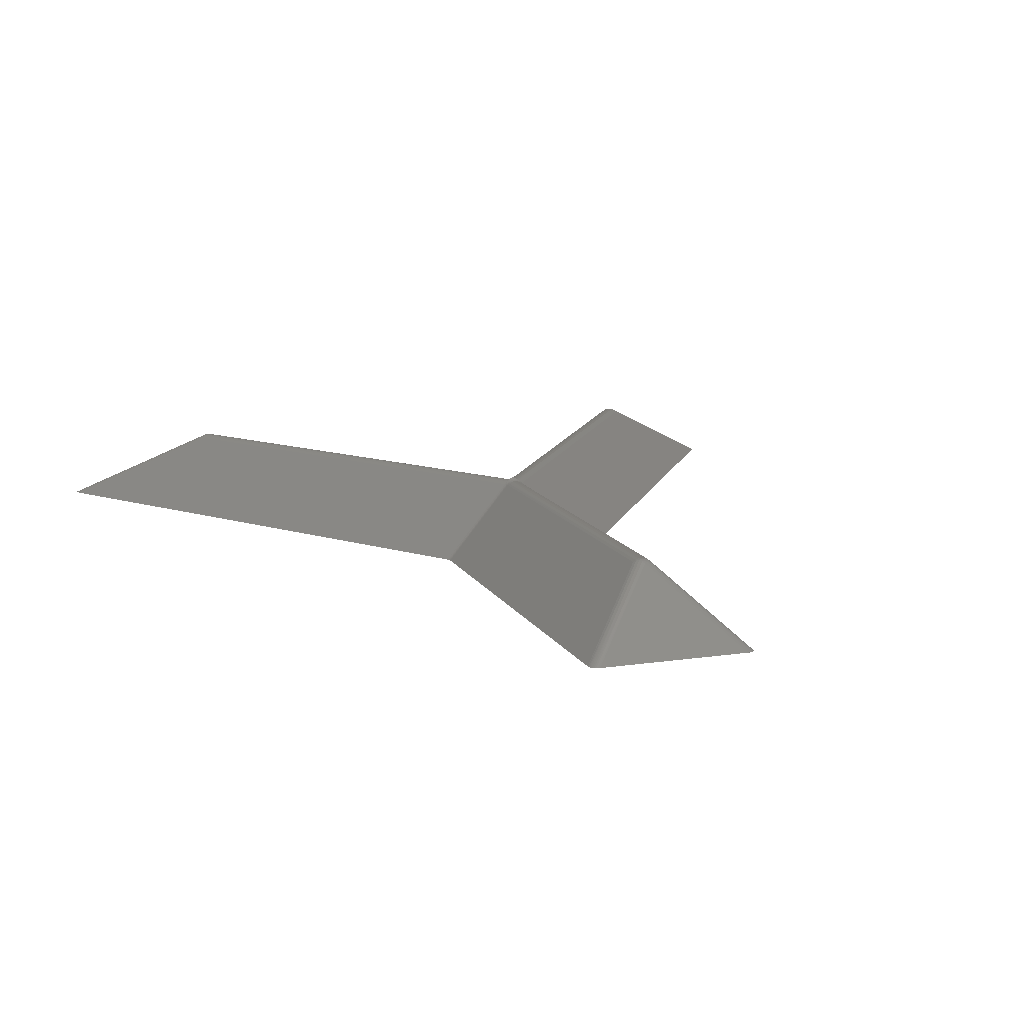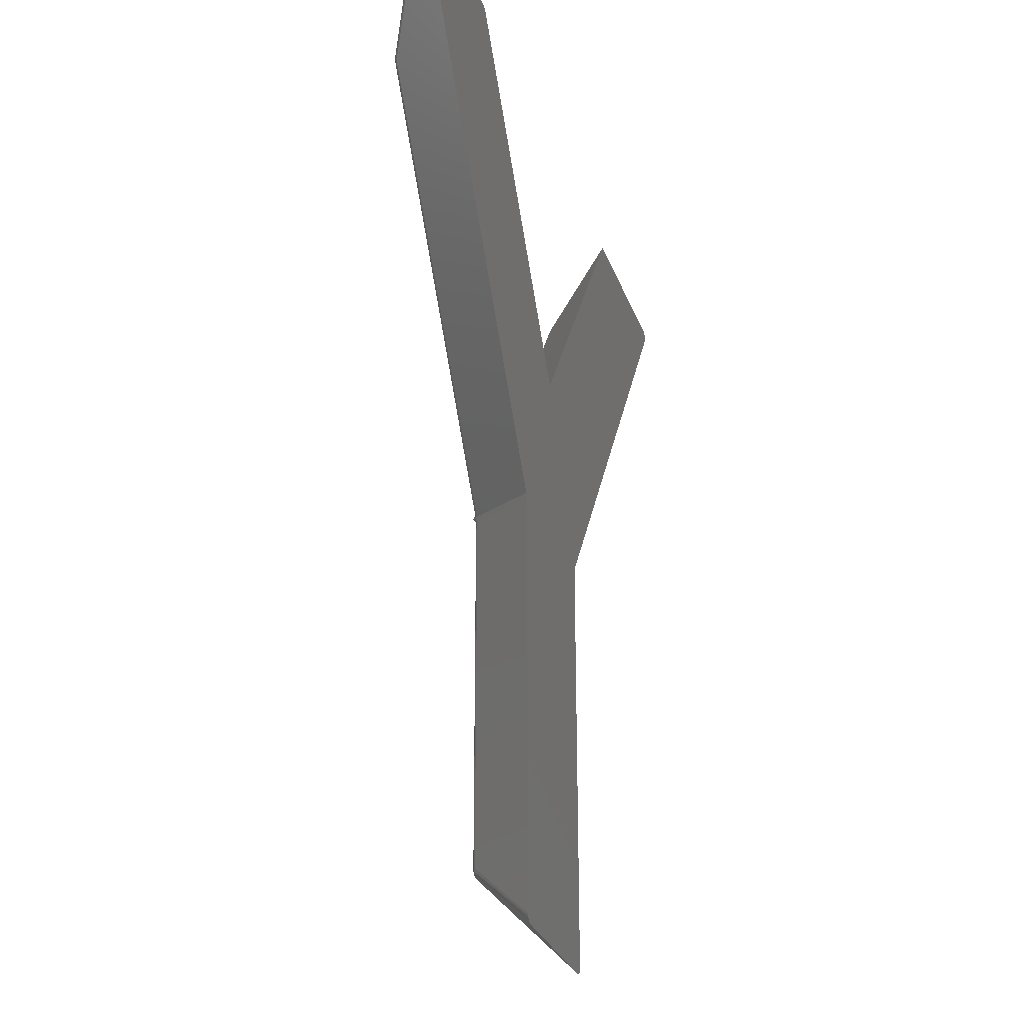
<metadata>
{"format":"stl","ext":"stl","renderer":"f3d","projection":"perspective","resolution":1024,"background":"white","views":[{"elev":13.0,"azim":-19.2,"up":"+Z"},{"elev":-28.3,"azim":107.4,"up":"+Y"}]}
</metadata>
<code>
# stl→obj: 354 verts, 704 faces
v 6.869 -7.66 3.677
v 6.888 -7.66 3.675
v 6.86 -7.636 3.68
v 6.887 -7.655 3.675
v 6.887 -7.65 3.676
v 6.888 -7.645 3.676
v 6.891 -7.641 3.677
v 6.897 -7.633 3.677
v 6.906 -7.626 3.677
v 6.9 -7.607 3.685
v 6.86 -7.608 3.689
v 6.836 -7.607 3.687
v 6.834 -7.636 3.678
v 6.823 -7.633 3.677
v 6.83 -7.641 3.677
v 6.923 -7.604 3.679
v 6.927 -7.612 3.675
v 6.945 -7.601 3.671
v 6.954 -7.598 3.667
v 6.937 -7.571 3.69
v 6.95 -7.568 3.685
v 6.92 -7.56 3.704
v 6.933 -7.628 3.668
v 6.952 -7.632 3.658
v 6.974 -7.629 3.645
v 6.966 -7.597 3.661
v 6.992 -7.615 3.634
v 6.979 -7.571 3.663
v 6.905 -7.66 3.672
v 6.94 -7.66 3.66
v 6.973 -7.66 3.642
v 7.001 -7.66 3.619
v 6.998 -7.638 3.624
v 6.86 -7.532 3.738
v 6.896 -7.577 3.7
v 6.917 -7.575 3.696
v 6.806 -7.558 3.708
v 6.841 -7.548 3.723
v 6.86 -7.549 3.724
v 6.86 -7.579 3.703
v 6.775 -7.567 3.688
v 6.796 -7.574 3.694
v 6.817 -7.577 3.699
v 6.838 -7.578 3.702
v 6.741 -7.571 3.663
v 6.765 -7.598 3.667
v 6.776 -7.57 3.687
v 6.79 -7.603 3.677
v 6.813 -7.606 3.683
v 6.728 -7.615 3.634
v 6.76 -7.631 3.654
v 6.787 -7.628 3.668
v 6.784 -7.633 3.665
v 6.815 -7.66 3.672
v 6.78 -7.66 3.66
v 6.747 -7.66 3.642
v 6.722 -7.638 3.624
v 6.719 -7.66 3.619
v 6.793 -7.612 3.675
v 6.815 -7.626 3.677
v 6.832 -7.646 3.676
v 6.833 -7.65 3.676
v 6.833 -7.655 3.675
v 6.832 -7.66 3.675
v 6.851 -7.66 3.677
v 7.033 -7.571 3.619
v 6.999 -7.566 3.643
v 7.001 -7.571 3.644
v 6.983 -7.561 3.654
v 6.967 -7.552 3.662
v 6.951 -7.542 3.669
v 6.937 -7.53 3.673
v 6.923 -7.515 3.676
v 6.911 -7.499 3.677
v 6.889 -7.462 3.673
v 6.873 -7.419 3.662
v 6.863 -7.373 3.643
v 6.86 -7.325 3.619
v 6.719 -13.64 3.619
v 5.5 -14.86 2.4
v 6.124 -14.3 3.015
v 5.502 -14.89 2.4
v 5.51 -14.92 2.4
v 5.522 -14.94 2.4
v 6.158 -14.34 3.02
v 6.778 -13.72 3.64
v 6.818 -13.76 3.635
v 6.198 -14.38 3.015
v 6.86 -13.78 3.619
v 5.611 -15 2.4
v 5.641 -15 2.4
v 5.538 -14.96 2.4
v 5.558 -14.98 2.4
v 5.583 -14.99 2.4
v 6.745 -13.68 3.635
v 8.079 -15 2.4
v 7.522 -14.38 3.015
v 8.109 -15 2.4
v 8.137 -14.99 2.4
v 8.162 -14.98 2.4
v 7.562 -14.34 3.02
v 6.942 -13.72 3.64
v 6.975 -13.68 3.635
v 7.596 -14.3 3.015
v 7.001 -13.64 3.619
v 8.218 -14.89 2.4
v 8.22 -14.86 2.4
v 8.182 -14.96 2.4
v 8.198 -14.94 2.4
v 8.21 -14.92 2.4
v 6.902 -13.76 3.635
v 6.883 -13.74 3.649
v 6.837 -13.74 3.649
v 6.792 -13.69 3.659
v 6.751 -13.68 3.639
v 6.76 -13.64 3.65
v 6.928 -13.69 3.659
v 6.883 -13.69 3.669
v 6.912 -13.64 3.67
v 6.86 -13.64 3.677
v 6.969 -13.68 3.639
v 6.96 -13.64 3.65
v 6.837 -13.69 3.669
v 6.808 -13.64 3.67
v 5.5 -8.045 2.4
v 6.86 -8.657 3.677
v 6.892 -7.674 3.675
v 6.912 -8.657 3.67
v 6.96 -8.657 3.65
v 6.96 -9.654 3.65
v 6.96 -10.65 3.65
v 6.912 -10.65 3.67
v 6.912 -11.65 3.67
v 6.86 -11.65 3.677
v 6.86 -12.64 3.677
v 6.808 -12.64 3.67
v 6.76 -12.64 3.65
v 6.76 -11.65 3.65
v 6.76 -10.65 3.65
v 6.808 -10.65 3.67
v 6.808 -9.654 3.67
v 6.86 -9.654 3.677
v 6.808 -8.657 3.67
v 6.828 -7.674 3.675
v 6.76 -8.657 3.65
v 6.76 -9.654 3.65
v 6.912 -12.64 3.67
v 6.96 -11.65 3.65
v 6.96 -12.64 3.65
v 6.86 -10.65 3.677
v 6.912 -9.654 3.67
v 6.808 -11.65 3.67
v 8.22 -8.045 2.4
v 6.857 -7.373 3.643
v 6.847 -7.419 3.662
v 6.831 -7.462 3.673
v 6.809 -7.499 3.677
v 6.797 -7.515 3.676
v 6.783 -7.53 3.673
v 6.769 -7.542 3.669
v 6.753 -7.552 3.662
v 6.737 -7.561 3.654
v 6.719 -7.571 3.644
v 6.721 -7.566 3.643
v 6.687 -7.571 3.619
v 7.598 -7.804 3.029
v 8.222 -8.023 2.4
v 8.226 -8.002 2.4
v 8.234 -7.982 2.4
v 8.246 -7.963 2.4
v 5.498 -8.023 2.4
v 6.122 -7.804 3.029
v 5.494 -8.002 2.4
v 5.486 -7.982 2.4
v 5.474 -7.963 2.4
v 6.937 -7.613 3.673
v 6.92 -7.631 3.677
v 6.905 -7.651 3.677
v 13.67 -0.2225 2.4
v 11.32 -1.441 3.619
v 2.395 -1.441 3.619
v 0.05416 -0.2225 2.4
v 6.783 -7.613 3.673
v 6.8 -7.63 3.677
v 6.815 -7.651 3.677
v 6.119 -6.688 3.65
v 5.504 -5.809 3.65
v 4.889 -4.931 3.65
v 5.544 -5.782 3.67
v 4.929 -4.903 3.67
v 5.586 -5.752 3.677
v 4.971 -4.874 3.677
v 5.629 -5.722 3.67
v 5.014 -4.844 3.67
v 5.668 -5.695 3.65
v 5.053 -4.816 3.65
v 2.627 -1.279 3.619
v 4.438 -3.938 3.65
v 3.823 -3.059 3.65
v 3.783 -3.087 3.67
v 3.168 -2.209 3.67
v 3.126 -2.238 3.677
v 2.511 -1.36 3.677
v 2.468 -1.39 3.67
v 6.159 -6.66 3.67
v 6.201 -6.63 3.677
v 6.244 -6.601 3.67
v 6.283 -6.573 3.65
v 3.208 -2.181 3.65
v 2.593 -1.303 3.65
v 2.553 -1.33 3.67
v 3.084 -2.268 3.67
v 2.429 -1.417 3.65
v 3.044 -2.296 3.65
v 3.659 -3.174 3.65
v 4.274 -4.053 3.65
v 4.314 -4.025 3.67
v 3.699 -3.146 3.67
v 4.356 -3.995 3.677
v 3.741 -3.117 3.677
v 4.398 -3.966 3.67
v 7.437 -6.573 3.65
v 8.052 -5.695 3.65
v 8.667 -4.816 3.65
v 8.706 -4.844 3.67
v 9.322 -3.966 3.67
v 9.364 -3.995 3.677
v 9.979 -3.117 3.677
v 10.02 -3.146 3.67
v 10.64 -2.268 3.67
v 10.68 -2.296 3.65
v 11.29 -1.417 3.65
v 10.06 -3.174 3.65
v 9.446 -4.053 3.65
v 9.406 -4.025 3.67
v 8.791 -4.903 3.67
v 8.749 -4.874 3.677
v 8.134 -5.752 3.677
v 8.091 -5.722 3.67
v 7.476 -6.601 3.67
v 7.519 -6.63 3.677
v 8.176 -5.782 3.67
v 8.831 -4.931 3.65
v 7.561 -6.66 3.67
v 7.601 -6.688 3.65
v 8.216 -5.809 3.65
v 11.25 -1.39 3.67
v 10.59 -2.238 3.677
v 9.937 -3.087 3.67
v 9.282 -3.938 3.65
v 11.21 -1.36 3.677
v 10.55 -2.209 3.67
v 9.897 -3.059 3.65
v 11.09 -1.279 3.619
v 11.17 -1.33 3.67
v 10.51 -2.181 3.65
v 11.13 -1.303 3.65
v 10.46 -0.06031 2.4
v 6.86 -5.2 2.4
v 10.48 -0.03448 2.4
v 10.51 -0.0155 2.4
v 10.54 -0.003902 2.4
v 10.57 0 2.4
v 13.55 0 2.4
v 13.6 -0.004053 2.4
v 13.69 -0.1768 2.4
v 13.65 -0.0161 2.4
v 13.71 -0.1341 2.4
v 13.66 -0.02501 2.4
v 13.71 -0.1143 2.4
v 13.68 -0.03578 2.4
v 13.71 -0.09563 2.4
v 13.69 -0.04833 2.4
v 13.71 -0.07836 2.4
v 13.7 -0.06255 2.4
v 3.261 -0.06031 2.4
v 3.145 0 2.4
v 0.17 0 2.4
v 0.117 -0.004053 2.4
v 0.02708 -0.1768 2.4
v 0.07329 -0.0161 2.4
v 0.01187 -0.1341 2.4
v 0.05533 -0.02501 2.4
v 0.008875 -0.1143 2.4
v 0.04014 -0.03578 2.4
v 0.008985 -0.09563 2.4
v 0.02783 -0.04833 2.4
v 0.0122 -0.07836 2.4
v 0.0185 -0.06255 2.4
v 3.179 -0.003902 2.4
v 3.211 -0.0155 2.4
v 3.238 -0.03448 2.4
v 2.911 -0.6398 3.012
v 2.871 -0.6194 3.012
v 2.511 -1.219 3.619
v 2.552 -1.233 3.626
v 2.591 -1.253 3.626
v 0.8723 -0.4085 2.801
v 1.678 -0.8281 3.221
v 2.484 -1.248 3.641
v 2.459 -1.283 3.654
v 1.653 -0.8629 3.235
v 2.437 -1.321 3.659
v 1.631 -0.9017 3.239
v 2.418 -1.362 3.654
v 1.612 -0.9424 3.235
v 2.404 -1.403 3.641
v 1.598 -0.9831 3.221
v 0.7916 -0.5635 2.801
v 0.8057 -0.5229 2.815
v 0.8245 -0.4821 2.82
v 0.8471 -0.4434 2.815
v 2.492 -1.254 3.646
v 2.539 -1.254 3.644
v 2.584 -1.258 3.633
v 2.586 -1.298 3.652
v 2.54 -1.294 3.664
v 2.539 -1.338 3.674
v 2.492 -1.337 3.675
v 2.446 -1.341 3.665
v 2.451 -1.385 3.666
v 2.412 -1.391 3.648
v 2.492 -1.294 3.665
v 12.93 -0.5635 2.801
v 12.12 -0.9831 3.221
v 11.32 -1.403 3.641
v 11.3 -1.362 3.654
v 12.11 -0.9424 3.235
v 11.28 -1.321 3.659
v 12.09 -0.9017 3.239
v 11.26 -1.283 3.654
v 12.07 -0.8629 3.235
v 11.24 -1.248 3.641
v 12.04 -0.8281 3.221
v 11.21 -1.219 3.619
v 12.85 -0.4085 2.801
v 12.87 -0.4434 2.815
v 12.9 -0.4821 2.82
v 12.91 -0.5229 2.815
v 10.85 -0.6194 3.012
v 10.81 -0.6398 3.012
v 11.13 -1.253 3.626
v 11.17 -1.233 3.626
v 11.18 -1.254 3.644
v 11.23 -1.254 3.646
v 11.23 -1.294 3.665
v 11.23 -1.337 3.675
v 11.27 -1.341 3.665
v 11.27 -1.385 3.666
v 11.31 -1.391 3.648
v 11.14 -1.258 3.633
v 11.13 -1.298 3.652
v 11.18 -1.294 3.664
v 11.18 -1.338 3.674
f 1 2 3
f 3 2 4
f 3 4 5
f 5 6 3
f 3 6 7
f 3 7 8
f 9 10 8
f 8 10 11
f 8 11 3
f 3 11 12
f 3 12 13
f 13 12 14
f 13 14 15
f 10 9 16
f 16 9 17
f 16 17 18
f 18 17 19
f 18 19 20
f 20 19 21
f 20 21 22
f 23 24 19
f 19 24 25
f 19 25 26
f 26 25 27
f 26 27 28
f 29 30 23
f 23 30 24
f 30 31 24
f 24 31 25
f 31 32 25
f 25 32 33
f 25 33 27
f 28 21 26
f 26 21 19
f 34 35 22
f 22 35 36
f 22 36 20
f 20 36 18
f 37 38 34
f 34 38 39
f 34 39 35
f 35 39 40
f 35 40 11
f 11 40 12
f 41 42 37
f 37 42 43
f 37 43 38
f 38 43 44
f 38 44 39
f 39 44 40
f 45 46 41
f 41 46 47
f 41 47 42
f 42 47 48
f 42 48 43
f 43 48 49
f 43 49 44
f 44 49 12
f 44 12 40
f 45 50 46
f 46 50 51
f 46 51 52
f 52 51 53
f 52 53 54
f 54 53 55
f 55 53 51
f 55 51 56
f 56 51 57
f 56 57 58
f 50 57 51
f 47 46 48
f 48 46 59
f 48 59 49
f 49 59 60
f 49 60 12
f 12 60 14
f 15 61 13
f 13 61 62
f 13 62 63
f 64 65 63
f 63 65 3
f 63 3 13
f 65 1 3
f 18 36 16
f 16 36 35
f 16 35 10
f 10 35 11
f 66 67 68
f 68 67 69
f 68 69 28
f 28 69 70
f 28 70 21
f 21 70 71
f 21 71 72
f 72 73 21
f 21 73 22
f 22 73 74
f 22 74 34
f 34 74 75
f 34 75 76
f 76 77 34
f 34 77 78
f 79 80 81
f 81 80 82
f 81 82 83
f 83 84 81
f 81 84 85
f 81 85 86
f 86 85 87
f 87 85 88
f 87 88 89
f 89 88 90
f 89 90 91
f 84 92 85
f 85 92 93
f 85 93 88
f 88 93 94
f 88 94 90
f 86 95 81
f 81 95 79
f 89 96 97
f 97 96 98
f 97 98 99
f 99 100 97
f 97 100 101
f 97 101 102
f 102 101 103
f 103 101 104
f 103 104 105
f 105 104 106
f 105 106 107
f 100 108 101
f 101 108 109
f 101 109 104
f 104 109 110
f 104 110 106
f 102 111 97
f 97 111 89
f 111 112 89
f 89 112 113
f 89 113 87
f 87 113 86
f 86 113 114
f 86 114 115
f 115 114 116
f 115 116 95
f 95 116 79
f 111 102 112
f 112 102 117
f 112 117 118
f 118 117 119
f 118 119 120
f 117 102 121
f 121 102 103
f 121 103 122
f 122 103 105
f 121 122 117
f 117 122 119
f 118 120 123
f 123 120 124
f 123 124 114
f 114 124 116
f 95 86 115
f 112 118 113
f 113 118 123
f 113 123 114
f 80 79 125
f 125 79 58
f 2 126 127
f 127 126 128
f 127 128 29
f 29 128 30
f 30 128 129
f 30 129 31
f 31 129 32
f 32 129 130
f 32 130 131
f 131 130 132
f 131 132 133
f 133 132 134
f 133 134 135
f 135 134 136
f 135 136 124
f 124 136 116
f 116 136 137
f 116 137 79
f 79 137 138
f 79 138 139
f 139 138 140
f 139 140 141
f 141 140 142
f 141 142 126
f 126 142 128
f 2 1 126
f 126 1 65
f 126 65 64
f 126 64 143
f 143 64 144
f 143 144 54
f 54 55 143
f 143 55 145
f 143 145 146
f 146 145 56
f 146 56 79
f 79 56 58
f 55 56 145
f 124 120 135
f 135 120 147
f 135 147 133
f 133 147 148
f 133 148 131
f 131 148 105
f 131 105 32
f 120 119 147
f 147 119 149
f 147 149 148
f 148 149 105
f 119 122 149
f 149 122 105
f 142 150 151
f 151 150 132
f 151 132 130
f 132 150 134
f 134 150 152
f 134 152 136
f 136 152 137
f 152 150 140
f 140 150 142
f 129 128 151
f 151 128 142
f 129 151 130
f 126 143 141
f 141 143 146
f 141 146 139
f 139 146 79
f 137 152 138
f 138 152 140
f 107 153 105
f 105 153 32
f 78 154 34
f 34 154 155
f 34 155 156
f 156 157 34
f 34 157 37
f 37 157 158
f 37 158 41
f 41 158 159
f 41 159 160
f 160 161 41
f 41 161 45
f 45 161 162
f 45 162 163
f 163 162 164
f 163 164 165
f 68 28 166
f 166 28 27
f 166 27 33
f 32 153 33
f 33 153 166
f 153 167 166
f 166 167 168
f 166 168 169
f 170 68 169
f 169 68 166
f 58 57 125
f 125 57 171
f 171 57 172
f 171 172 173
f 173 172 174
f 174 172 175
f 175 172 45
f 175 45 163
f 57 50 172
f 172 50 45
f 89 91 96
f 19 17 176
f 176 17 177
f 177 17 9
f 177 9 178
f 178 9 8
f 178 8 7
f 7 6 178
f 178 6 127
f 127 6 4
f 127 4 2
f 6 5 4
f 179 180 170
f 170 180 66
f 170 66 68
f 163 165 175
f 175 165 181
f 175 181 182
f 46 52 183
f 183 52 54
f 183 54 184
f 184 54 185
f 185 54 144
f 164 186 165
f 165 186 187
f 165 187 188
f 188 187 189
f 188 189 190
f 190 189 191
f 190 191 192
f 192 191 193
f 192 193 194
f 194 193 195
f 194 195 196
f 196 195 197
f 196 197 198
f 198 197 199
f 198 199 200
f 200 199 201
f 200 201 202
f 202 201 203
f 202 203 204
f 164 162 186
f 186 162 161
f 186 161 205
f 205 161 160
f 205 160 159
f 159 158 205
f 205 158 206
f 205 206 189
f 189 206 191
f 158 157 206
f 206 157 156
f 206 156 207
f 207 156 155
f 207 155 208
f 208 155 154
f 208 154 195
f 195 154 197
f 154 78 197
f 199 197 209
f 209 197 210
f 209 210 211
f 209 211 201
f 201 211 203
f 202 204 212
f 212 204 213
f 212 213 214
f 214 213 181
f 214 181 215
f 215 181 216
f 215 216 217
f 217 216 190
f 217 190 192
f 181 165 216
f 216 165 188
f 216 188 190
f 199 209 201
f 189 187 205
f 205 187 186
f 214 215 218
f 218 215 217
f 218 217 219
f 219 217 192
f 219 192 194
f 214 218 212
f 212 218 220
f 212 220 202
f 202 220 200
f 220 218 219
f 193 191 207
f 207 191 206
f 220 219 221
f 221 219 194
f 221 194 196
f 195 193 208
f 208 193 207
f 198 200 221
f 221 200 220
f 198 221 196
f 77 222 78
f 78 222 223
f 78 223 224
f 224 223 225
f 224 225 226
f 226 225 227
f 226 227 228
f 228 227 229
f 228 229 230
f 230 229 231
f 230 231 232
f 232 231 180
f 180 231 233
f 180 233 234
f 234 233 235
f 234 235 236
f 236 235 237
f 236 237 238
f 238 237 239
f 238 239 240
f 240 239 222
f 240 222 76
f 76 222 77
f 76 75 240
f 240 75 241
f 240 241 238
f 238 241 242
f 238 242 236
f 236 242 243
f 236 243 234
f 234 243 180
f 75 74 241
f 241 74 73
f 241 73 244
f 244 73 72
f 244 72 71
f 71 70 244
f 244 70 245
f 244 245 246
f 246 245 67
f 246 67 180
f 180 67 66
f 70 69 245
f 245 69 67
f 232 247 230
f 230 247 248
f 230 248 228
f 228 248 249
f 228 249 226
f 226 249 250
f 226 250 224
f 224 250 78
f 247 251 248
f 248 251 252
f 248 252 249
f 249 252 253
f 249 253 250
f 250 253 254
f 250 254 78
f 251 255 252
f 252 255 256
f 252 256 253
f 253 256 254
f 255 257 256
f 256 257 254
f 225 223 239
f 239 223 222
f 227 225 237
f 237 225 239
f 229 227 235
f 235 227 237
f 241 244 242
f 242 244 246
f 242 246 243
f 243 246 180
f 231 229 233
f 233 229 235
f 258 170 259
f 259 170 169
f 259 169 174
f 174 169 173
f 173 169 168
f 173 168 171
f 171 168 167
f 171 167 125
f 125 167 153
f 125 153 80
f 80 153 107
f 80 107 91
f 91 107 96
f 96 107 98
f 98 107 99
f 99 107 106
f 99 106 100
f 100 106 110
f 100 110 108
f 108 110 109
f 260 261 258
f 258 261 262
f 258 262 263
f 258 263 179
f 179 263 264
f 179 264 265
f 179 265 266
f 266 265 267
f 266 267 268
f 268 267 269
f 268 269 270
f 270 269 271
f 270 271 272
f 272 271 273
f 272 273 274
f 274 273 275
f 179 170 258
f 91 90 80
f 80 90 94
f 80 94 82
f 82 94 93
f 82 93 83
f 83 93 92
f 83 92 84
f 174 175 259
f 259 175 276
f 276 175 182
f 276 182 277
f 277 182 278
f 278 182 279
f 279 182 280
f 279 280 281
f 281 280 282
f 281 282 283
f 283 282 284
f 283 284 285
f 285 284 286
f 285 286 287
f 287 286 288
f 287 288 289
f 277 290 276
f 276 290 291
f 276 291 292
f 23 176 29
f 29 176 177
f 29 177 178
f 23 19 176
f 178 127 29
f 197 276 293
f 293 276 292
f 293 292 291
f 293 291 294
f 294 291 290
f 294 290 295
f 295 290 277
f 295 296 294
f 294 296 293
f 296 297 293
f 293 297 197
f 279 298 278
f 278 298 299
f 278 299 295
f 295 299 300
f 300 299 301
f 301 299 302
f 301 302 303
f 303 302 304
f 303 304 305
f 305 304 306
f 305 306 307
f 307 306 308
f 307 308 181
f 181 308 309
f 181 309 280
f 280 309 282
f 282 309 310
f 282 310 284
f 284 310 286
f 286 310 288
f 288 310 311
f 288 311 289
f 289 311 287
f 287 311 312
f 287 312 285
f 285 312 283
f 283 312 281
f 281 312 298
f 281 298 279
f 280 182 181
f 302 299 298
f 304 302 312
f 312 302 298
f 306 304 311
f 311 304 312
f 308 306 310
f 310 306 311
f 309 308 310
f 300 313 295
f 295 313 314
f 295 314 296
f 296 314 315
f 296 315 297
f 297 315 197
f 197 315 210
f 210 315 316
f 210 316 211
f 211 316 317
f 211 317 318
f 318 317 319
f 318 319 203
f 203 319 204
f 204 319 320
f 204 320 321
f 321 320 305
f 321 305 322
f 322 305 307
f 322 307 213
f 213 307 181
f 300 301 313
f 313 301 323
f 313 323 314
f 314 323 317
f 314 317 315
f 315 317 316
f 301 303 323
f 323 303 319
f 323 319 317
f 319 303 320
f 320 303 305
f 322 213 321
f 321 213 204
f 203 211 318
f 78 259 197
f 197 259 276
f 295 277 278
f 78 254 259
f 259 254 258
f 64 63 144
f 144 63 61
f 144 61 185
f 185 61 15
f 185 15 14
f 63 62 61
f 14 60 185
f 185 60 184
f 184 60 59
f 184 59 183
f 183 59 46
f 266 324 179
f 179 324 325
f 179 325 180
f 180 325 326
f 326 325 327
f 327 325 328
f 327 328 329
f 329 328 330
f 329 330 331
f 331 330 332
f 331 332 333
f 333 332 334
f 333 334 335
f 335 334 336
f 335 336 265
f 265 336 267
f 267 336 337
f 267 337 269
f 269 337 271
f 271 337 273
f 273 337 338
f 273 338 275
f 275 338 274
f 274 338 339
f 274 339 272
f 272 339 270
f 270 339 268
f 268 339 324
f 268 324 266
f 265 264 335
f 328 325 324
f 330 328 339
f 339 328 324
f 332 330 338
f 338 330 339
f 334 332 337
f 337 332 338
f 336 334 337
f 335 263 340
f 340 263 262
f 340 262 261
f 340 261 341
f 341 261 260
f 341 260 254
f 254 260 258
f 254 342 341
f 341 342 340
f 342 343 340
f 340 343 335
f 343 344 335
f 335 344 345
f 335 345 333
f 333 345 331
f 331 345 346
f 331 346 329
f 329 346 347
f 329 347 348
f 348 347 247
f 348 247 349
f 349 247 232
f 349 232 350
f 350 232 326
f 350 326 327
f 344 343 351
f 351 343 342
f 351 342 254
f 254 257 351
f 351 257 352
f 351 352 344
f 344 352 353
f 344 353 345
f 345 353 346
f 257 255 352
f 352 255 353
f 353 255 354
f 354 255 251
f 354 251 347
f 347 251 247
f 232 180 326
f 329 348 327
f 327 348 349
f 327 349 350
f 353 354 346
f 346 354 347
f 335 264 263

</code>
